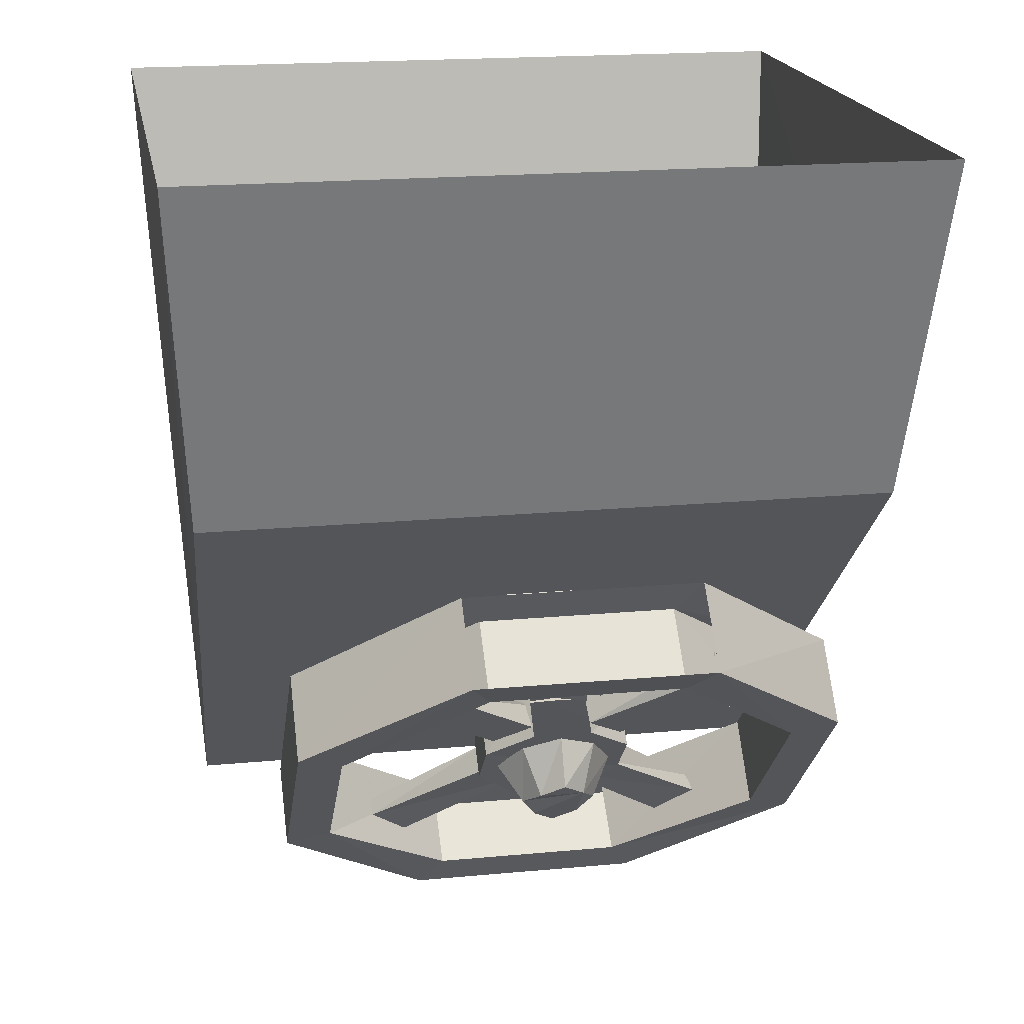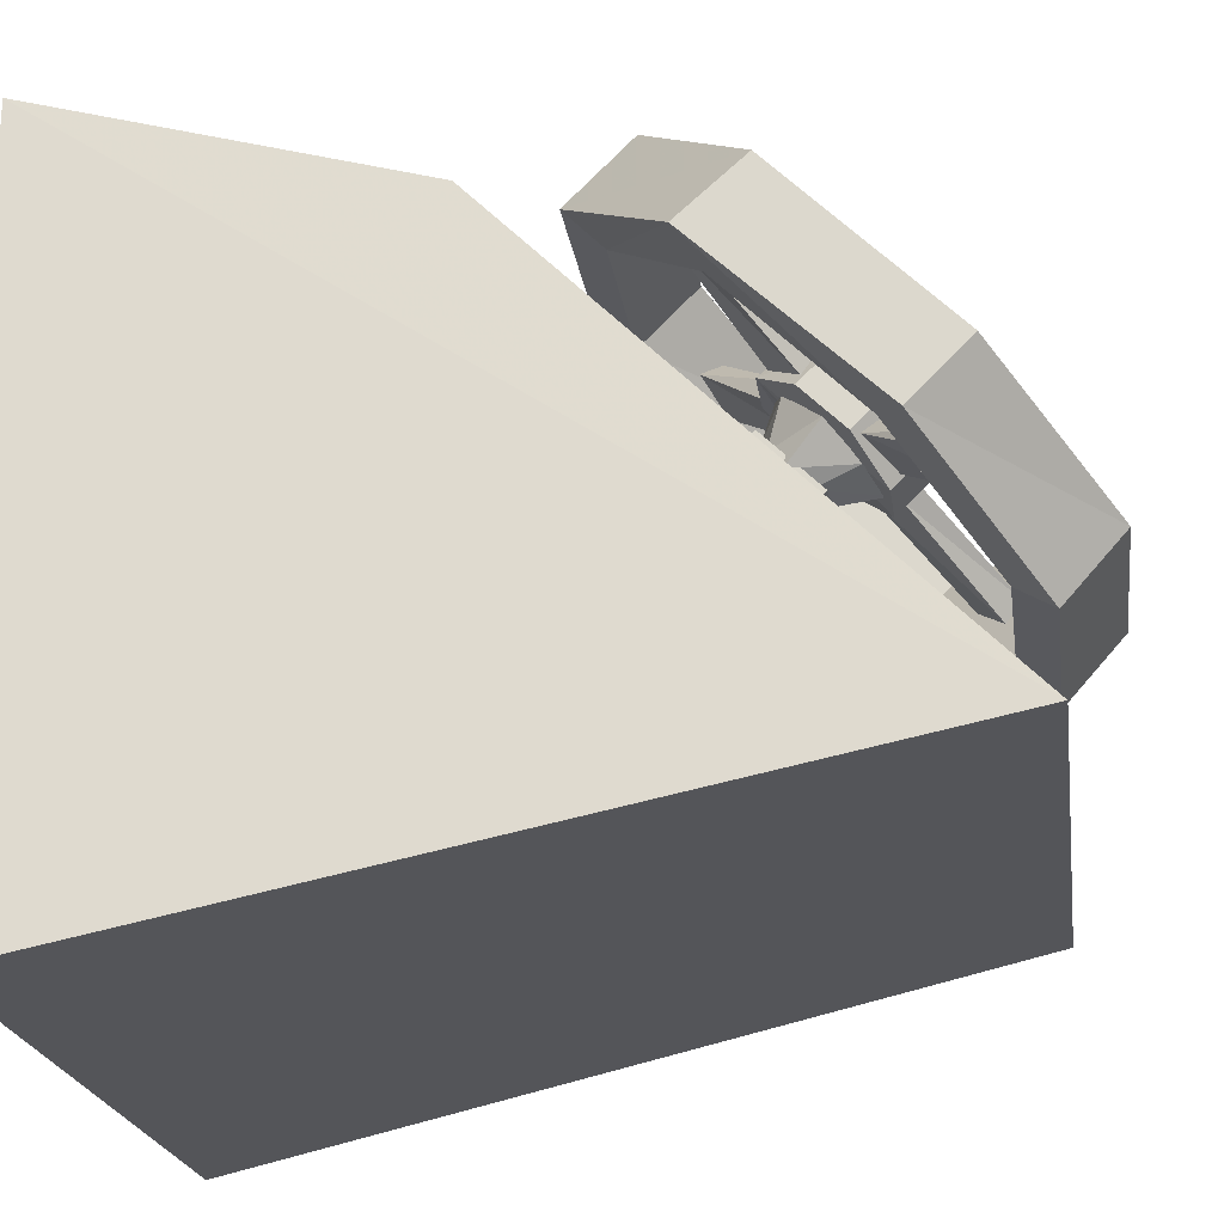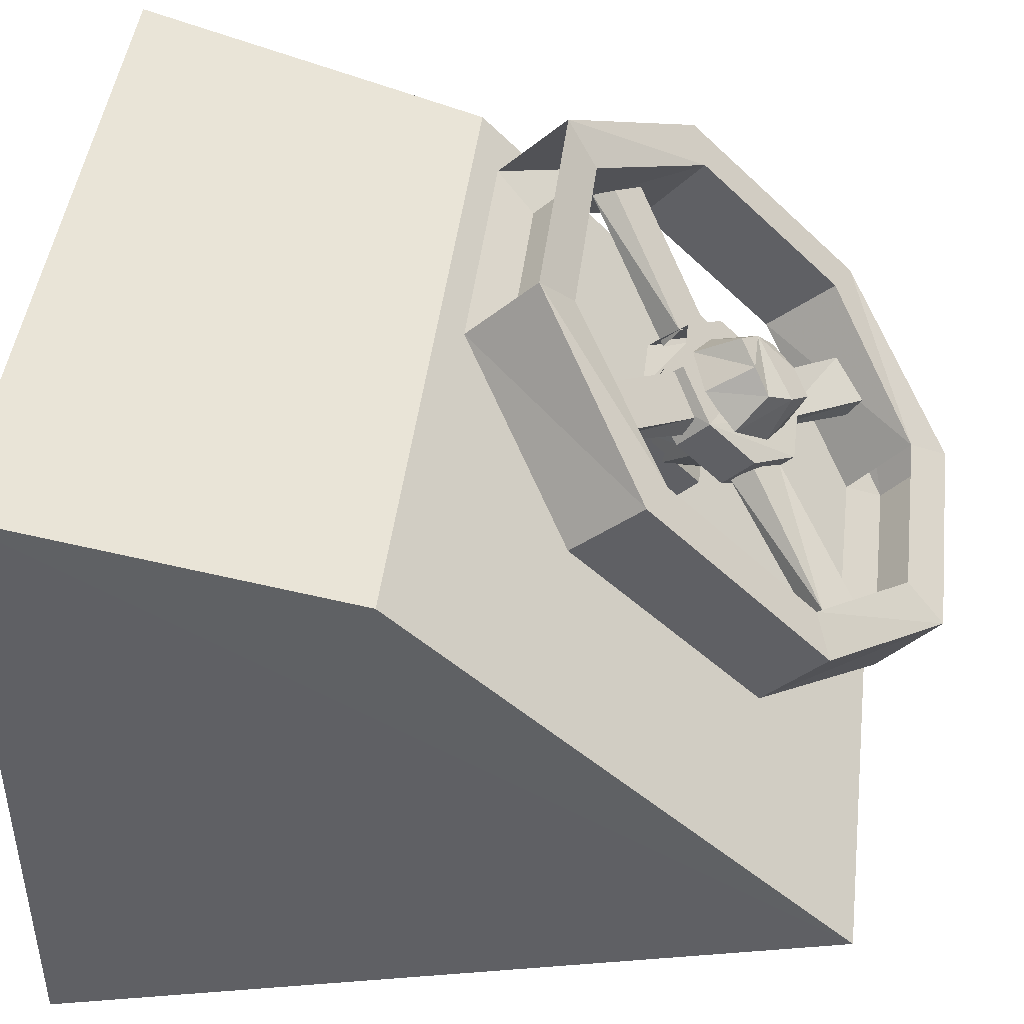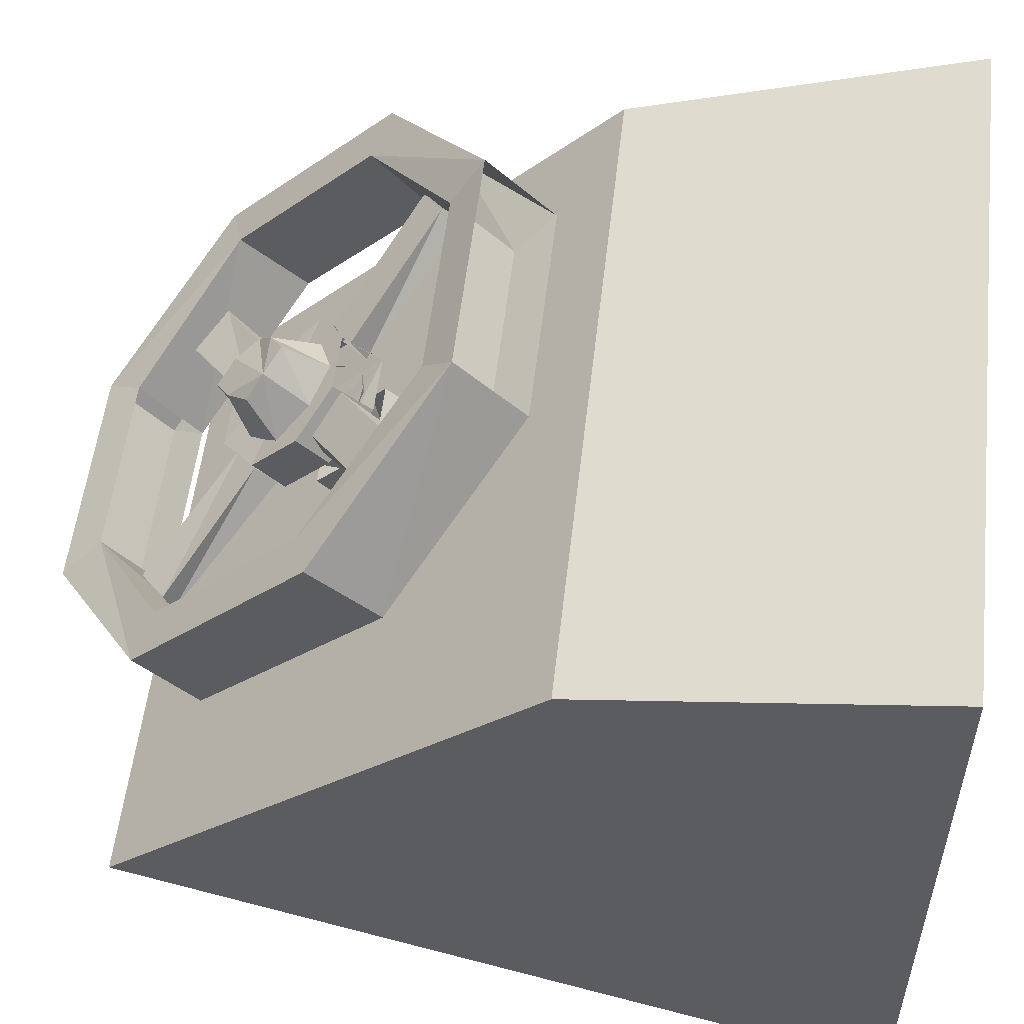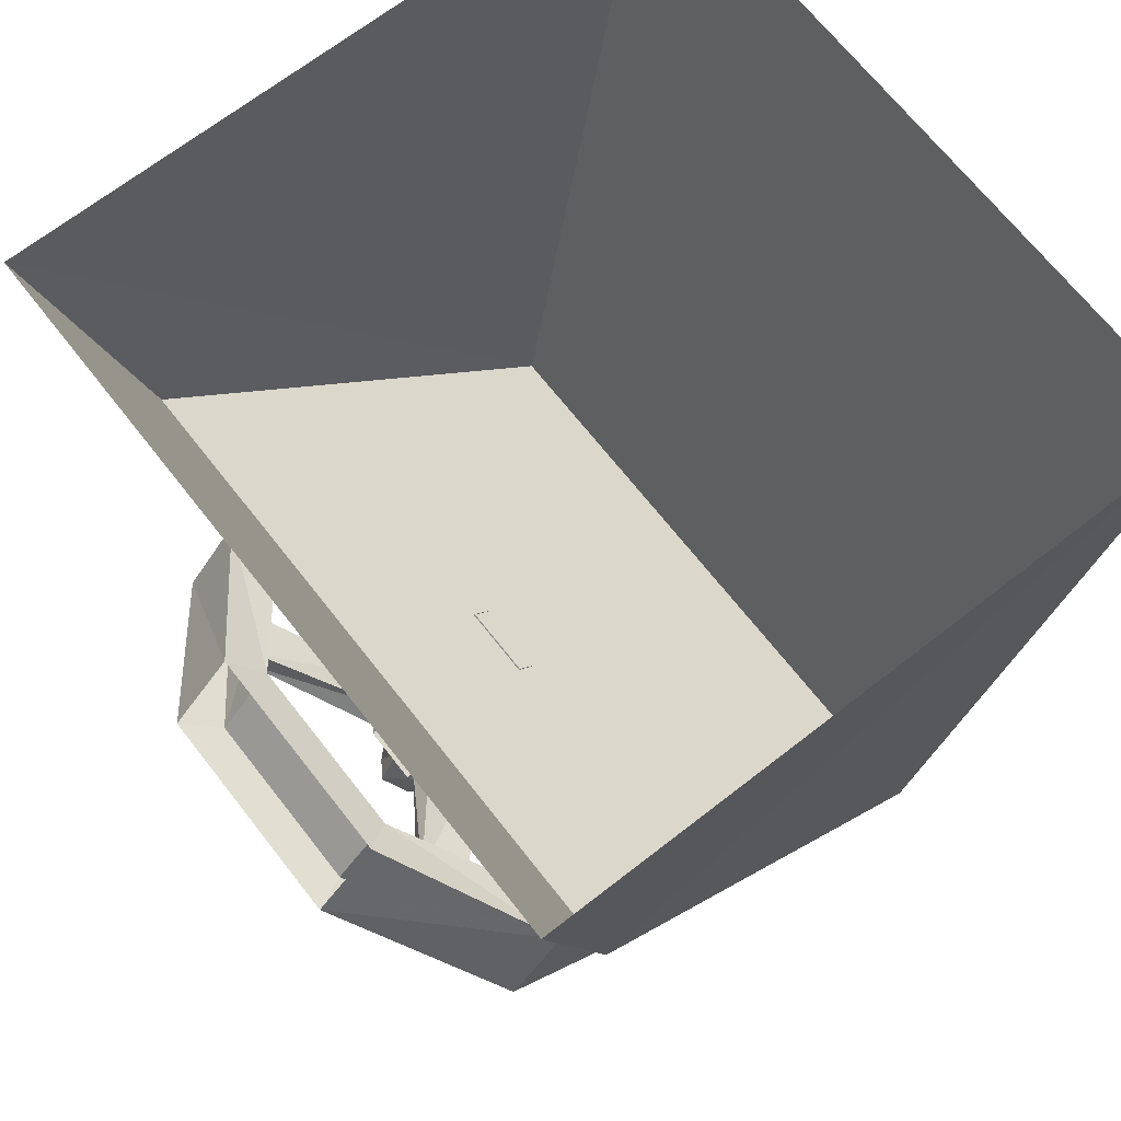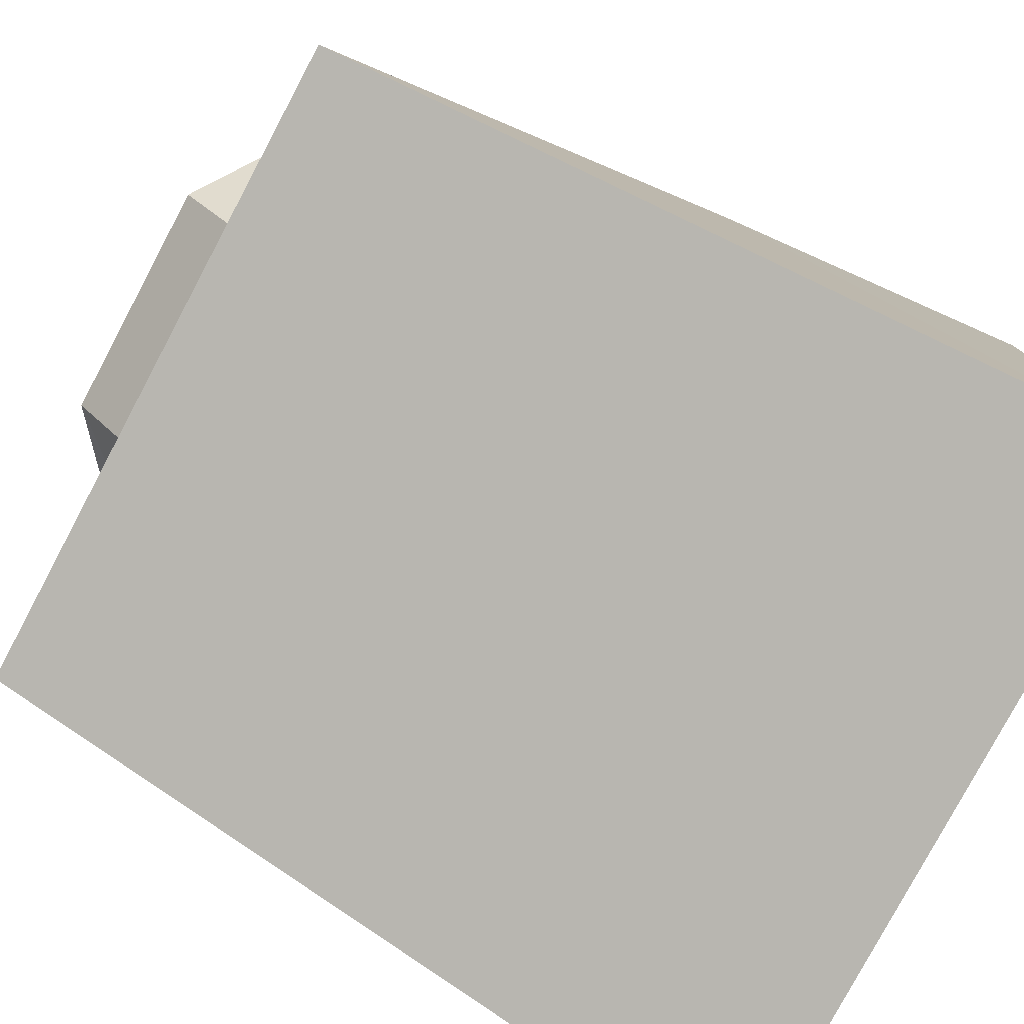
<metadata>
{"format":"obj","ext":"obj","renderer":"f3d","projection":"perspective","resolution":1024,"background":"white","views":[{"elev":18.8,"azim":-10.2,"up":"+Y"},{"elev":-21.4,"azim":-82.0,"up":"+Z"},{"elev":44.9,"azim":-83.0,"up":"+Z"},{"elev":54.2,"azim":96.5,"up":"+Z"},{"elev":68.3,"azim":52.0,"up":"+Y"},{"elev":-79.2,"azim":62.0,"up":"+Z"}]}
</metadata>
<code>
o object/sewer_valve
v 48 -48 19
v 45 -108 -40
v 51 0 -64
v 51 0 31
v -47 -48 19
v -44 -108 -40
v -50 0 -64
v -50 0 31
v 18 -116 -10
v -14 -116 -10
v -14 -108 -19
v 18 -108 -19
v 39 -101 4
v 15 -111 -6
v -11 -111 -6
v -29 -99 6
v -35 -101 4
v -35 -93 -4
v -11 -103 -15
v 15 -103 -15
v 33 -90 -2
v 39 -93 -4
v 39 -78 27
v 33 -80 25
v 33 -99 6
v 18 -63 42
v 39 -69 19
v 18 -54 33
v 15 -59 29
v -11 -59 29
v -14 -54 33
v -35 -69 19
v -35 -78 27
v -14 -63 42
v -29 -80 25
v -11 -67 37
v 15 -67 37
v 33 -72 16
v -29 -72 16
v -29 -90 -2
v 7 -78 4
v 5 -81 2
v 2 -83 1
v -1 -81 2
v -3 -78 4
v -1 -76 7
v 2 -75 9
v 5 -76 7
v 7 -78 13
v 10 -83 9
v 7 -87 4
v 2 -90 2
v -3 -87 4
v -6 -83 9
v -3 -78 13
v 2 -77 15
v 5 -89 20
v 2 -87 22
v -1 -89 20
v -3 -91 17
v -1 -94 15
v 2 -96 13
v 5 -94 15
v 7 -91 17
v 10 -87 13
v 7 -83 17
v 2 -81 19
v -3 -83 17
v -6 -87 13
v -3 -91 9
v 2 -93 7
v 7 -91 9
v 6 -95 6
v -2 -95 6
v -2 -90 1
v 6 -90 1
v 12 -90 10
v -8 -84 16
v -8 -90 10
v -8 -86 6
v -2 -75 16
v 12 -86 6
v 12 -84 16
v 6 -80 20
v -2 -80 20
v -8 -80 12
v 12 -80 12
v 6 -75 16
v -3 -83 1
v -3 -75 9
v -3 -66 1
v -3 -75 -7
v 7 -83 1
v 7 -75 -7
v 7 -75 9
v 7 -66 1
v 26 -72 26
v 11 -82 16
v 11 -81 13
v 26 -69 24
v 21 -66 28
v 6 -77 16
v 6 -79 19
v 21 -69 29
v 11 -90 8
v 26 -100 -1
v 26 -99 -4
v 11 -87 6
v 21 -102 -7
v 6 -91 3
v 21 -104 -4
v 6 -93 5
v -2 -93 5
v -17 -104 -4
v -17 -102 -7
v -2 -91 3
v -7 -87 6
v -22 -99 -4
v -22 -100 -1
v -7 -90 8
v -17 -69 29
v -2 -79 19
v -2 -77 16
v -17 -66 28
v -7 -81 13
v -22 -69 24
v -7 -82 16
v -22 -72 26
f 1 2 3
f 1 3 4
f 1 4 5
f 1 5 6
f 1 6 2
f 2 6 7
f 2 7 6
f 7 2 3
f 7 3 2
f 8 7 6
f 8 6 5
f 8 5 4
f 9 10 11
f 9 11 12
f 9 12 13
f 9 13 14
f 9 14 15
f 9 15 10
f 10 15 16
f 10 16 17
f 10 17 18
f 10 18 11
f 11 18 19
f 11 19 20
f 11 20 12
f 12 20 21
f 12 21 22
f 12 22 13
f 13 22 23
f 13 23 24
f 13 24 25
f 13 25 14
f 14 25 21
f 14 21 20
f 26 23 27
f 26 27 28
f 28 27 29
f 28 29 30
f 28 30 31
f 31 30 32
f 31 32 33
f 31 33 34
f 34 33 35
f 34 35 36
f 34 36 37
f 34 37 26
f 26 37 24
f 26 24 23
f 23 22 27
f 27 22 21
f 27 21 38
f 27 38 29
f 29 38 24
f 29 24 37
f 29 37 30
f 30 37 36
f 30 36 39
f 30 39 32
f 32 39 40
f 32 40 18
f 32 18 17
f 32 17 33
f 33 17 35
f 35 17 16
f 35 16 40
f 35 40 39
f 35 39 36
f 19 40 16
f 19 16 15
f 38 21 25
f 38 25 24
f 41 42 43
f 41 43 44
f 41 44 45
f 41 45 46
f 41 46 47
f 41 47 48
f 41 48 49
f 41 49 50
f 41 50 42
f 42 50 51
f 42 51 43
f 43 51 52
f 43 52 44
f 44 52 53
f 44 53 45
f 45 53 54
f 45 54 46
f 46 54 55
f 46 55 47
f 47 55 56
f 47 56 48
f 48 56 49
f 57 58 59
f 57 59 60
f 57 60 61
f 57 61 62
f 57 62 63
f 57 63 64
f 57 64 65
f 57 65 66
f 57 66 58
f 58 66 67
f 58 67 59
f 59 67 68
f 59 68 60
f 60 68 69
f 60 69 61
f 61 69 70
f 61 70 62
f 62 70 71
f 62 71 63
f 63 71 72
f 63 72 64
f 64 72 65
f 73 74 75
f 73 75 76
f 73 76 77
f 73 77 78
f 73 78 74
f 74 78 79
f 74 79 80
f 74 80 75
f 75 80 81
f 75 81 76
f 76 81 82
f 76 82 77
f 77 82 83
f 77 83 78
f 78 83 84
f 78 84 85
f 78 85 81
f 78 81 86
f 78 86 79
f 79 86 80
f 80 86 81
f 84 83 87
f 84 87 88
f 88 87 81
f 81 87 82
f 82 87 83
f 89 90 91
f 89 91 92
f 89 92 93
f 93 92 94
f 93 94 95
f 95 94 96
f 95 96 90
f 90 96 91
f 19 18 40
f 97 98 99
f 97 99 100
f 100 99 101
f 101 99 102
f 101 102 103
f 101 103 104
f 104 103 97
f 97 103 98
f 105 106 107
f 105 107 108
f 108 107 109
f 108 109 110
f 110 109 111
f 110 111 112
f 112 111 106
f 112 106 105
f 113 114 115
f 113 115 116
f 116 115 117
f 117 115 118
f 117 118 119
f 117 119 120
f 120 119 113
f 113 119 114
f 121 122 123
f 121 123 124
f 124 123 125
f 124 125 126
f 126 125 127
f 126 127 128
f 128 127 122
f 128 122 121

</code>
